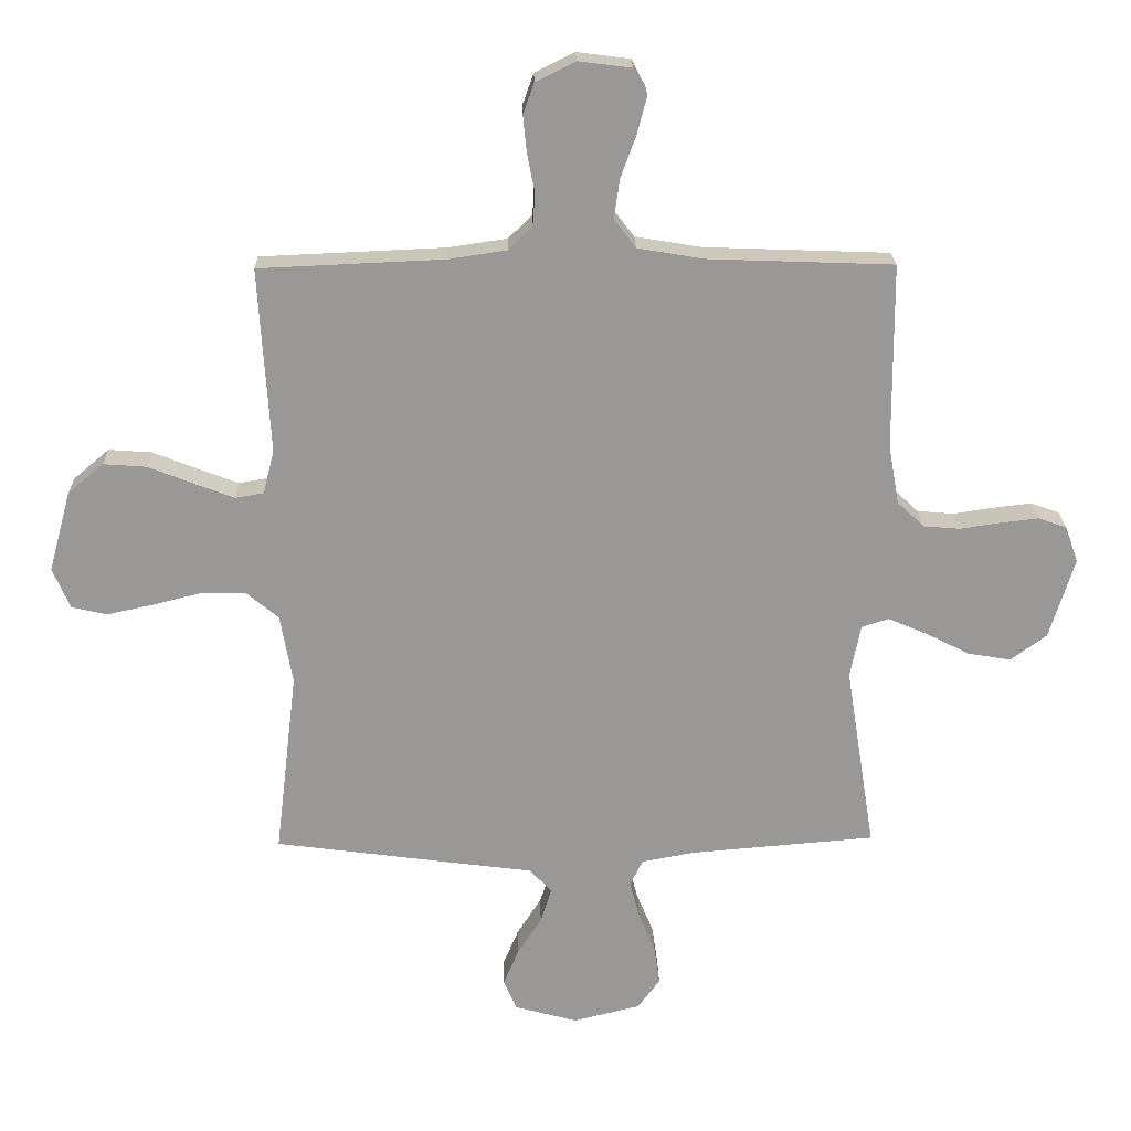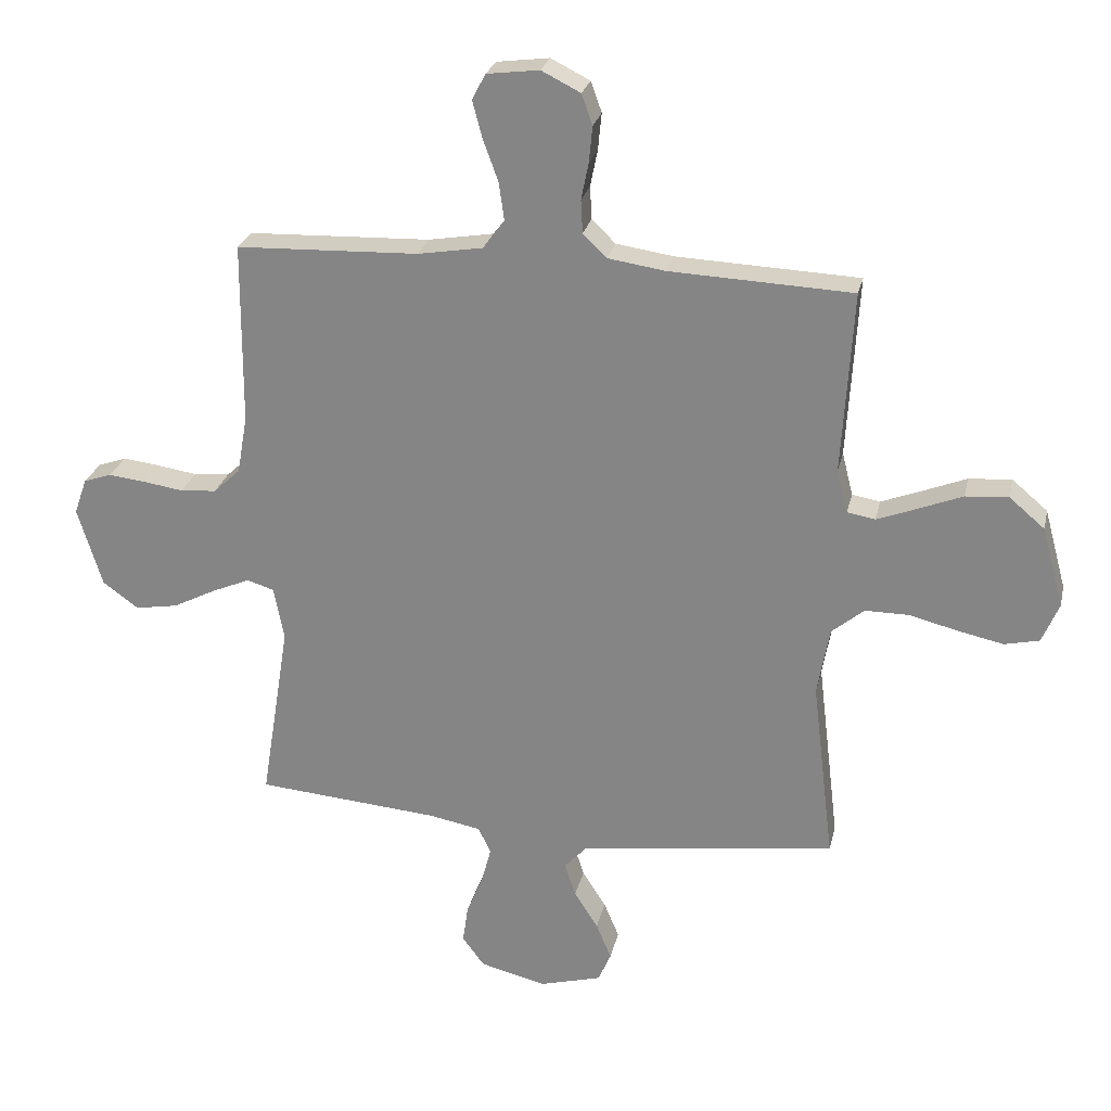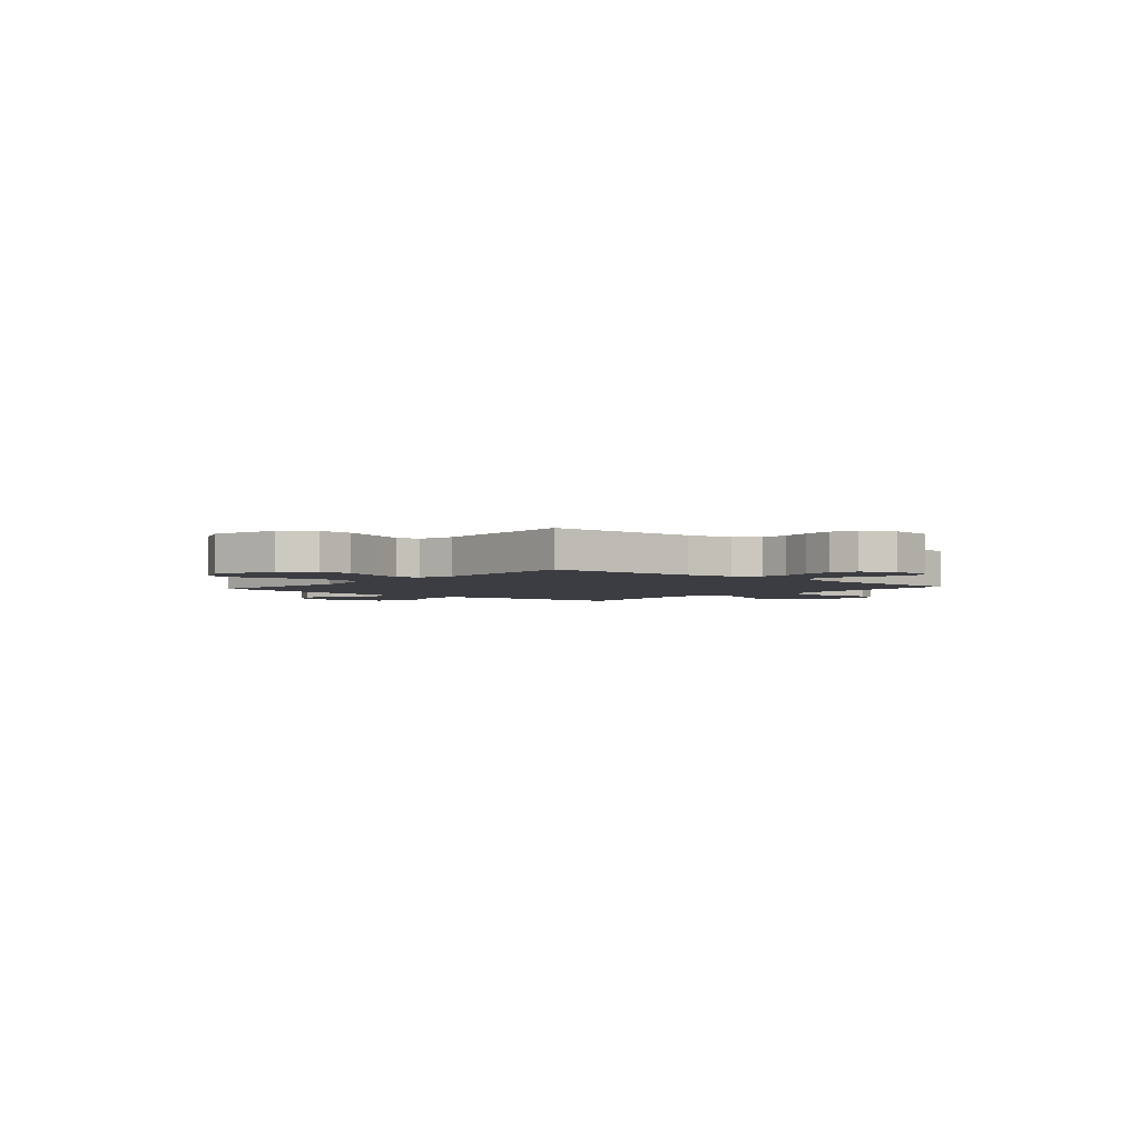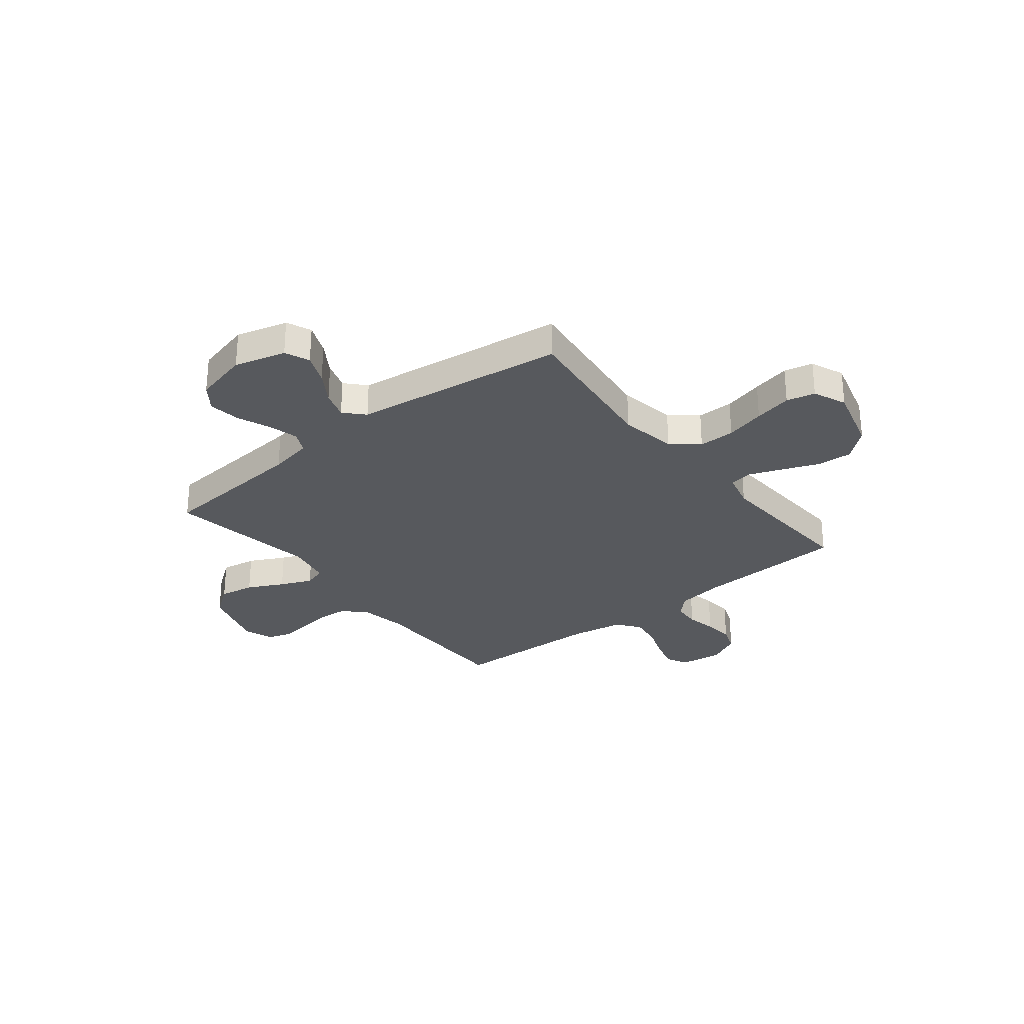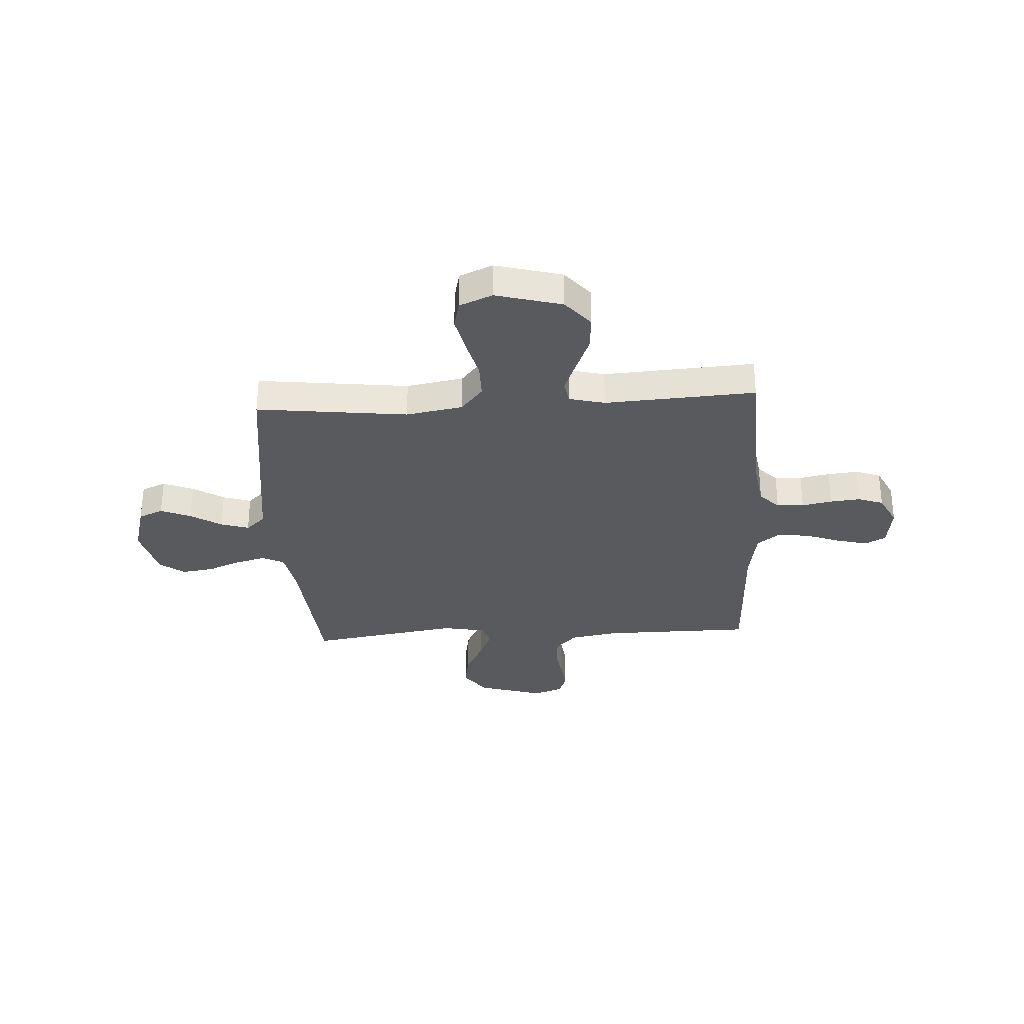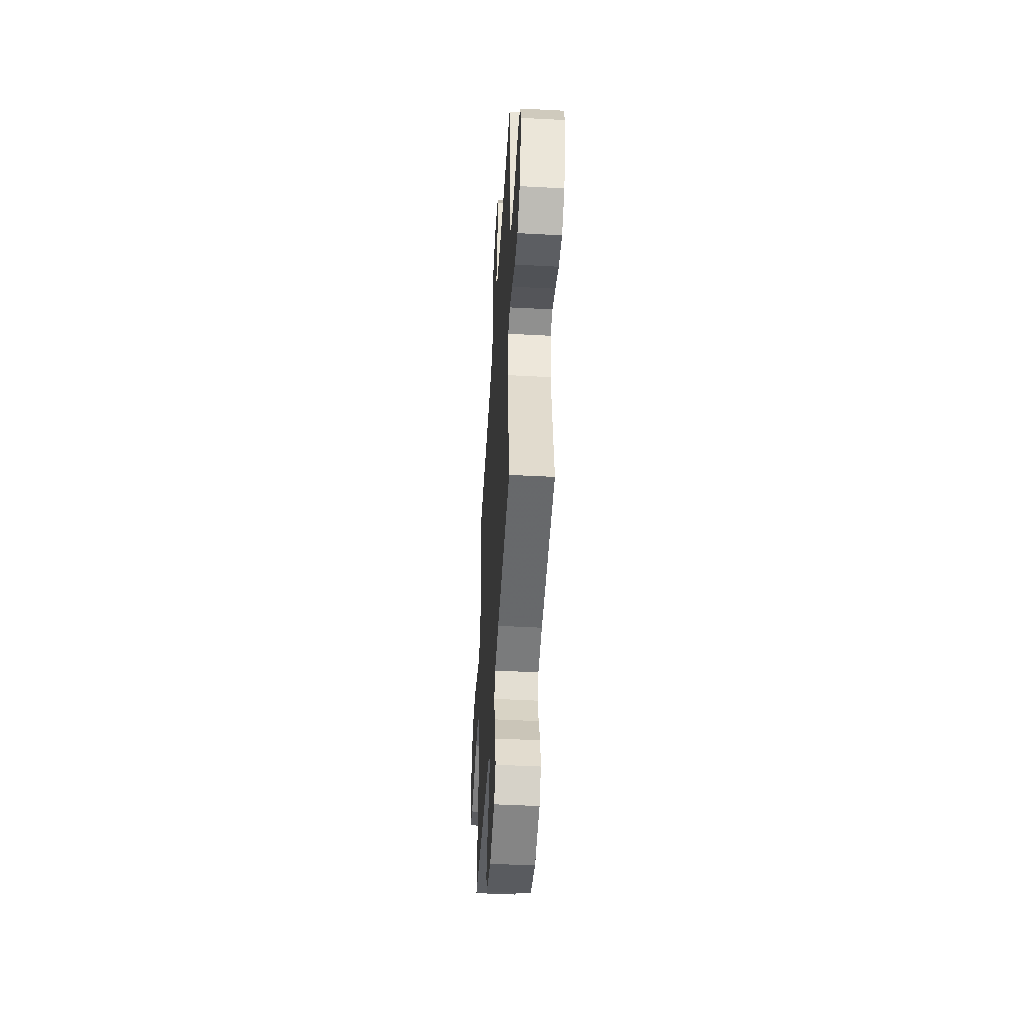
<metadata>
{"format":"obj","ext":"obj","renderer":"f3d","projection":"perspective","resolution":1024,"background":"white","views":[{"elev":21.6,"azim":-1.3,"up":"+Z"},{"elev":25.7,"azim":-167.6,"up":"+Z"},{"elev":-2.9,"azim":-41.1,"up":"+Y"},{"elev":-29.2,"azim":-141.5,"up":"+Y"},{"elev":-31.3,"azim":-86.6,"up":"+Y"},{"elev":-47.8,"azim":86.6,"up":"+Z"}]}
</metadata>
<code>
v 0.5 0.07 -0.5
v 0.2 0.07 -0.525
v 0.114 0.07 -0.541
v 0.093 0.07 -0.584
v 0.109 0.07 -0.644
v 0.136 0.07 -0.71
v 0.145 0.07 -0.773
v 0.109 0.07 -0.822
v 0 0.07 -0.849
v -0.102 0.07 -0.821
v -0.123 0.07 -0.772
v -0.098 0.07 -0.712
v -0.059 0.07 -0.651
v -0.041 0.07 -0.595
v -0.077 0.07 -0.556
v -0.2 0.07 -0.54
v -0.5 0.07 -0.5
v -0.464 0.07 -0.2
v -0.484 0.07 -0.087
v -0.537 0.07 -0.043
v -0.609 0.07 -0.043
v -0.688 0.07 -0.063
v -0.763 0.07 -0.079
v -0.82 0.07 -0.066
v -0.848 0.07 0
v -0.812 0.07 0.131
v -0.754 0.07 0.18
v -0.684 0.07 0.175
v -0.611 0.07 0.146
v -0.546 0.07 0.121
v -0.5 0.07 0.129
v -0.482 0.07 0.2
v -0.5 0.07 0.5
v -0.2 0.07 0.513
v -0.106 0.07 0.527
v -0.067 0.07 0.565
v -0.064 0.07 0.619
v -0.076 0.07 0.679
v -0.082 0.07 0.739
v -0.064 0.07 0.789
v 0 0.07 0.821
v 0.086 0.07 0.81
v 0.108 0.07 0.768
v 0.092 0.07 0.707
v 0.067 0.07 0.639
v 0.058 0.07 0.575
v 0.093 0.07 0.529
v 0.2 0.07 0.511
v 0.5 0.07 0.5
v 0.502 0.07 0.2
v 0.519 0.07 0.104
v 0.563 0.07 0.063
v 0.622 0.07 0.058
v 0.688 0.07 0.068
v 0.749 0.07 0.075
v 0.795 0.07 0.059
v 0.816 0.07 0
v 0.776 0.07 -0.131
v 0.717 0.07 -0.174
v 0.647 0.07 -0.162
v 0.576 0.07 -0.126
v 0.513 0.07 -0.099
v 0.469 0.07 -0.113
v 0.452 0.07 -0.2
v 0.5 0 -0.5
v 0.2 0 -0.525
v 0.114 0 -0.541
v 0.093 0 -0.584
v 0.109 0 -0.644
v 0.136 0 -0.71
v 0.145 0 -0.773
v 0.109 0 -0.822
v 0 0 -0.849
v -0.102 0 -0.821
v -0.123 0 -0.772
v -0.098 0 -0.712
v -0.059 0 -0.651
v -0.041 0 -0.595
v -0.077 0 -0.556
v -0.2 0 -0.54
v -0.5 0 -0.5
v -0.464 0 -0.2
v -0.484 0 -0.087
v -0.537 0 -0.043
v -0.609 0 -0.043
v -0.688 0 -0.063
v -0.763 0 -0.079
v -0.82 0 -0.066
v -0.848 0 0
v -0.812 0 0.131
v -0.754 0 0.18
v -0.684 0 0.175
v -0.611 0 0.146
v -0.546 0 0.121
v -0.5 0 0.129
v -0.482 0 0.2
v -0.5 0 0.5
v -0.2 0 0.513
v -0.106 0 0.527
v -0.067 0 0.565
v -0.064 0 0.619
v -0.076 0 0.679
v -0.082 0 0.739
v -0.064 0 0.789
v 0 0 0.821
v 0.086 0 0.81
v 0.108 0 0.768
v 0.092 0 0.707
v 0.067 0 0.639
v 0.058 0 0.575
v 0.093 0 0.529
v 0.2 0 0.511
v 0.5 0 0.5
v 0.502 0 0.2
v 0.519 0 0.104
v 0.563 0 0.063
v 0.622 0 0.058
v 0.688 0 0.068
v 0.749 0 0.075
v 0.795 0 0.059
v 0.816 0 0
v 0.776 0 -0.131
v 0.717 0 -0.174
v 0.647 0 -0.162
v 0.576 0 -0.126
v 0.513 0 -0.099
v 0.469 0 -0.113
v 0.452 0 -0.2
f 59 60 61
f 58 59 61
f 57 58 61
f 56 57 61
f 55 56 61
f 54 55 61
f 53 54 61
f 52 53 61 62
f 51 52 62 63
f 48 49 50
f 50 51 63
f 48 50 63
f 47 48 63
f 43 44 45
f 42 43 45
f 41 42 45
f 40 41 45
f 39 40 45
f 38 39 45
f 37 38 45
f 36 37 45 46
f 47 63 64
f 46 47 64
f 36 46 64
f 35 36 64
f 27 28 29
f 26 27 29
f 25 26 29
f 24 25 29
f 23 24 29
f 22 23 29
f 21 22 29
f 20 21 29 30
f 19 20 30 31
f 15 16 17 18
f 19 31 32
f 18 19 32
f 15 18 32
f 11 12 13
f 10 11 13
f 9 10 13
f 8 9 13
f 7 8 13
f 6 7 13
f 5 6 13
f 4 5 13 14
f 32 33 34
f 15 32 34
f 14 15 34
f 4 14 34
f 3 4 34
f 34 35 64
f 3 34 64
f 2 3 64
f 1 2 64
f 125 124 123
f 125 123 122
f 125 122 121
f 125 121 120
f 125 120 119
f 125 119 118
f 125 118 117
f 126 125 117 116
f 127 126 116 115
f 114 113 112
f 127 115 114
f 127 114 112
f 127 112 111
f 109 108 107
f 109 107 106
f 109 106 105
f 109 105 104
f 109 104 103
f 109 103 102
f 109 102 101
f 110 109 101 100
f 128 127 111
f 128 111 110
f 128 110 100
f 128 100 99
f 93 92 91
f 93 91 90
f 93 90 89
f 93 89 88
f 93 88 87
f 93 87 86
f 93 86 85
f 94 93 85 84
f 95 94 84 83
f 82 81 80 79
f 96 95 83
f 96 83 82
f 96 82 79
f 77 76 75
f 77 75 74
f 77 74 73
f 77 73 72
f 77 72 71
f 77 71 70
f 77 70 69
f 78 77 69 68
f 98 97 96
f 98 96 79
f 98 79 78
f 98 78 68
f 98 68 67
f 128 99 98
f 128 98 67
f 128 67 66
f 128 66 65
f 1 65 66 2
f 2 66 67 3
f 3 67 68 4
f 4 68 69 5
f 5 69 70 6
f 6 70 71 7
f 7 71 72 8
f 8 72 73 9
f 9 73 74 10
f 10 74 75 11
f 11 75 76 12
f 12 76 77 13
f 13 77 78 14
f 14 78 79 15
f 15 79 80 16
f 16 80 81 17
f 17 81 82 18
f 18 82 83 19
f 19 83 84 20
f 20 84 85 21
f 21 85 86 22
f 22 86 87 23
f 23 87 88 24
f 24 88 89 25
f 25 89 90 26
f 26 90 91 27
f 27 91 92 28
f 28 92 93 29
f 29 93 94 30
f 30 94 95 31
f 31 95 96 32
f 32 96 97 33
f 33 97 98 34
f 34 98 99 35
f 35 99 100 36
f 36 100 101 37
f 37 101 102 38
f 38 102 103 39
f 39 103 104 40
f 40 104 105 41
f 41 105 106 42
f 42 106 107 43
f 43 107 108 44
f 44 108 109 45
f 45 109 110 46
f 46 110 111 47
f 47 111 112 48
f 48 112 113 49
f 49 113 114 50
f 50 114 115 51
f 51 115 116 52
f 52 116 117 53
f 53 117 118 54
f 54 118 119 55
f 55 119 120 56
f 56 120 121 57
f 57 121 122 58
f 58 122 123 59
f 59 123 124 60
f 60 124 125 61
f 61 125 126 62
f 62 126 127 63
f 63 127 128 64
f 64 128 65 1

</code>
